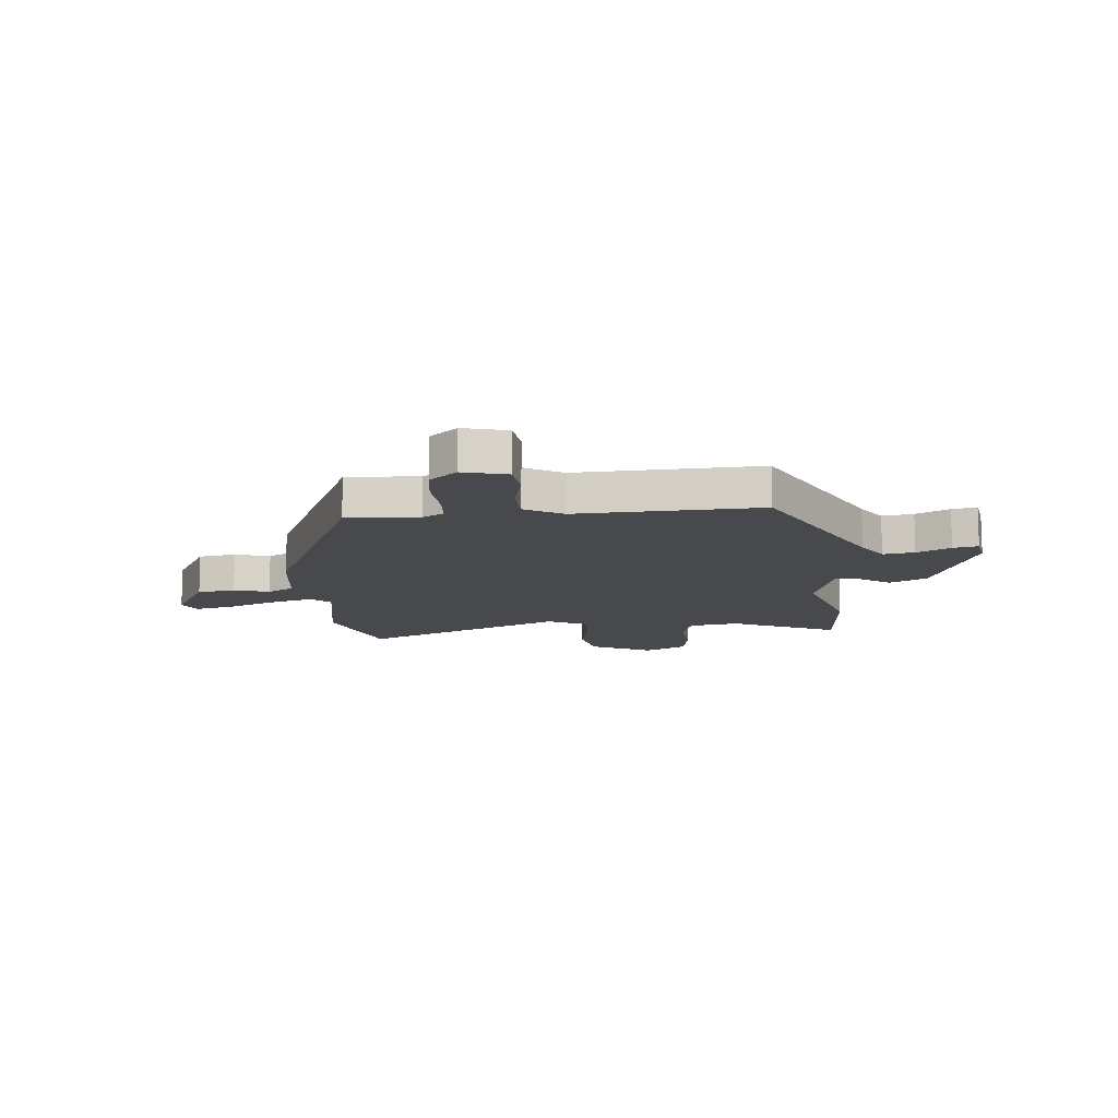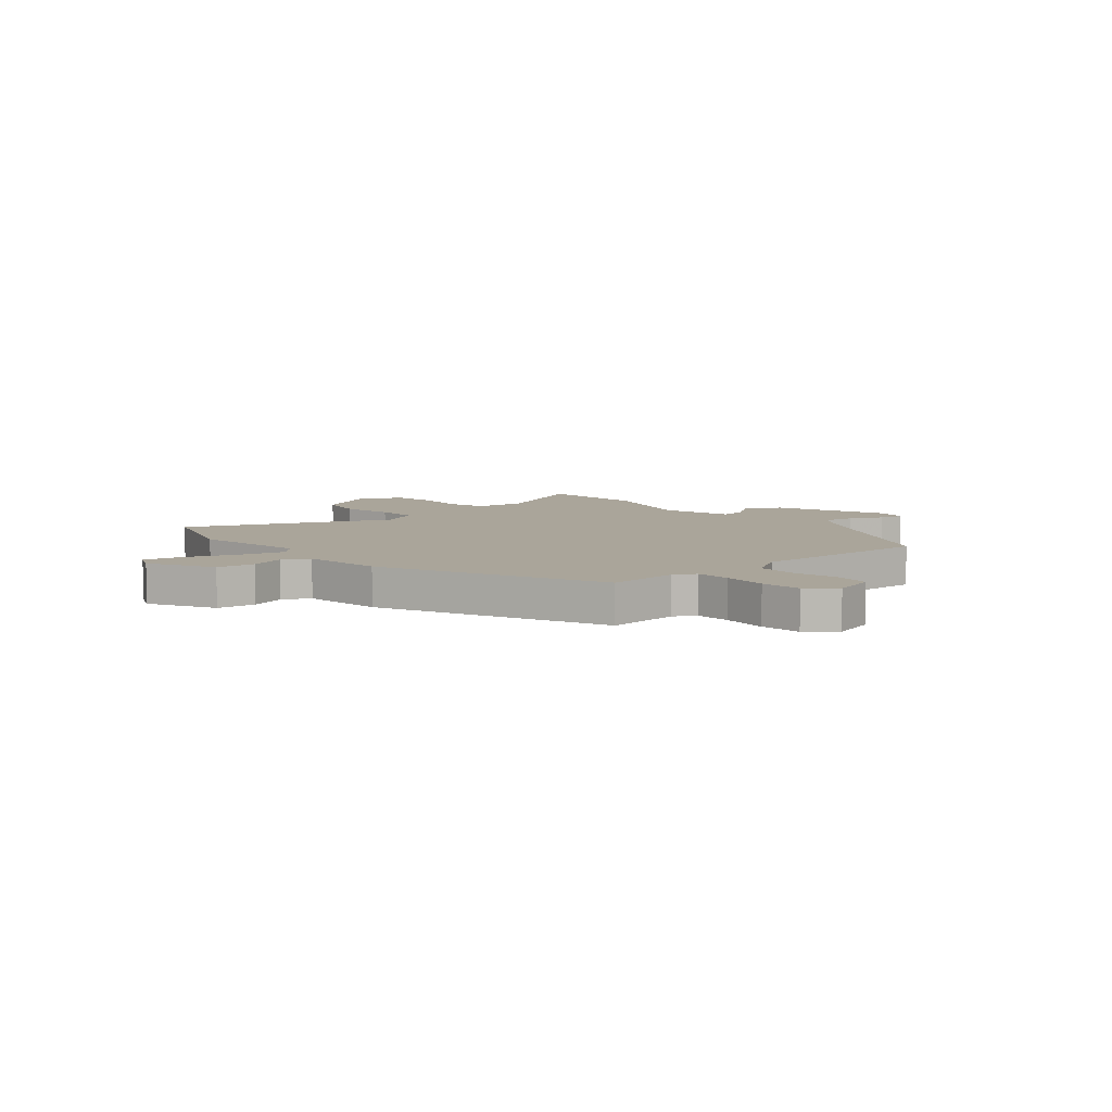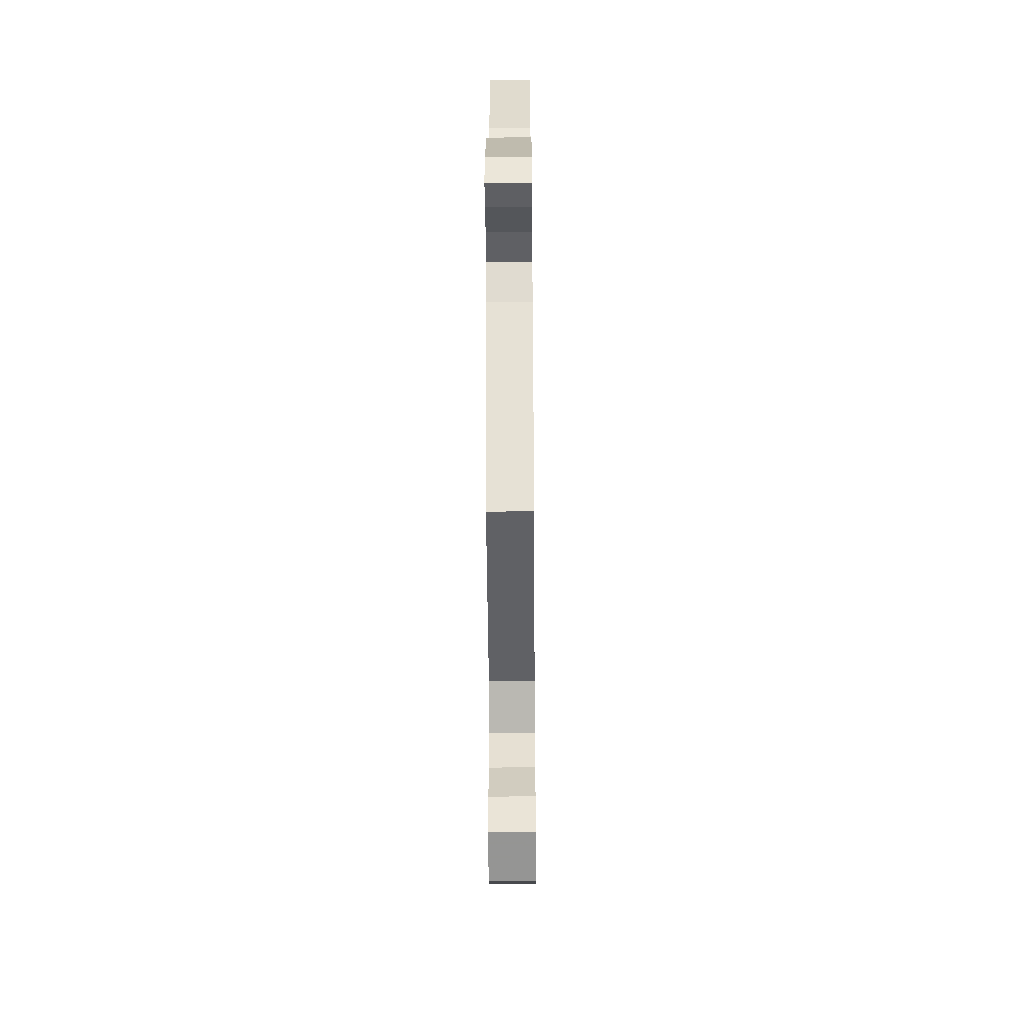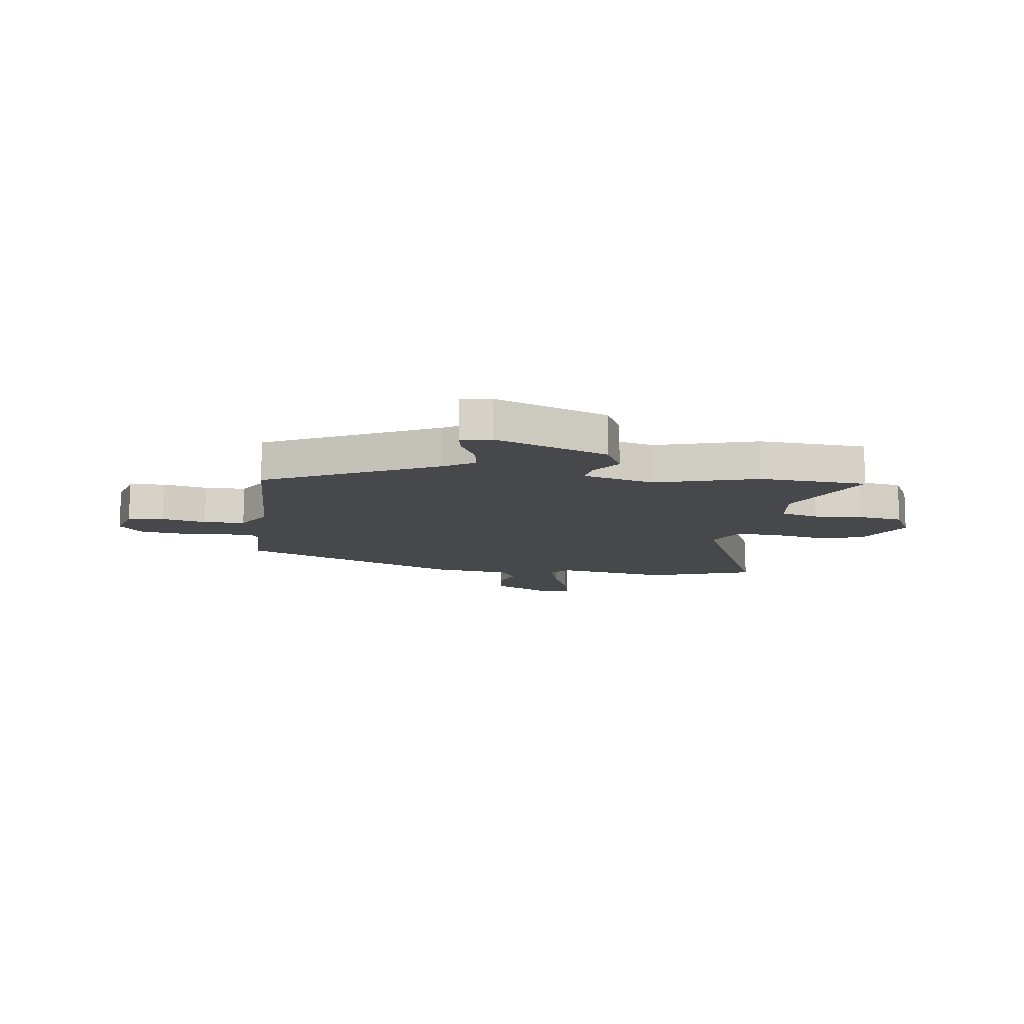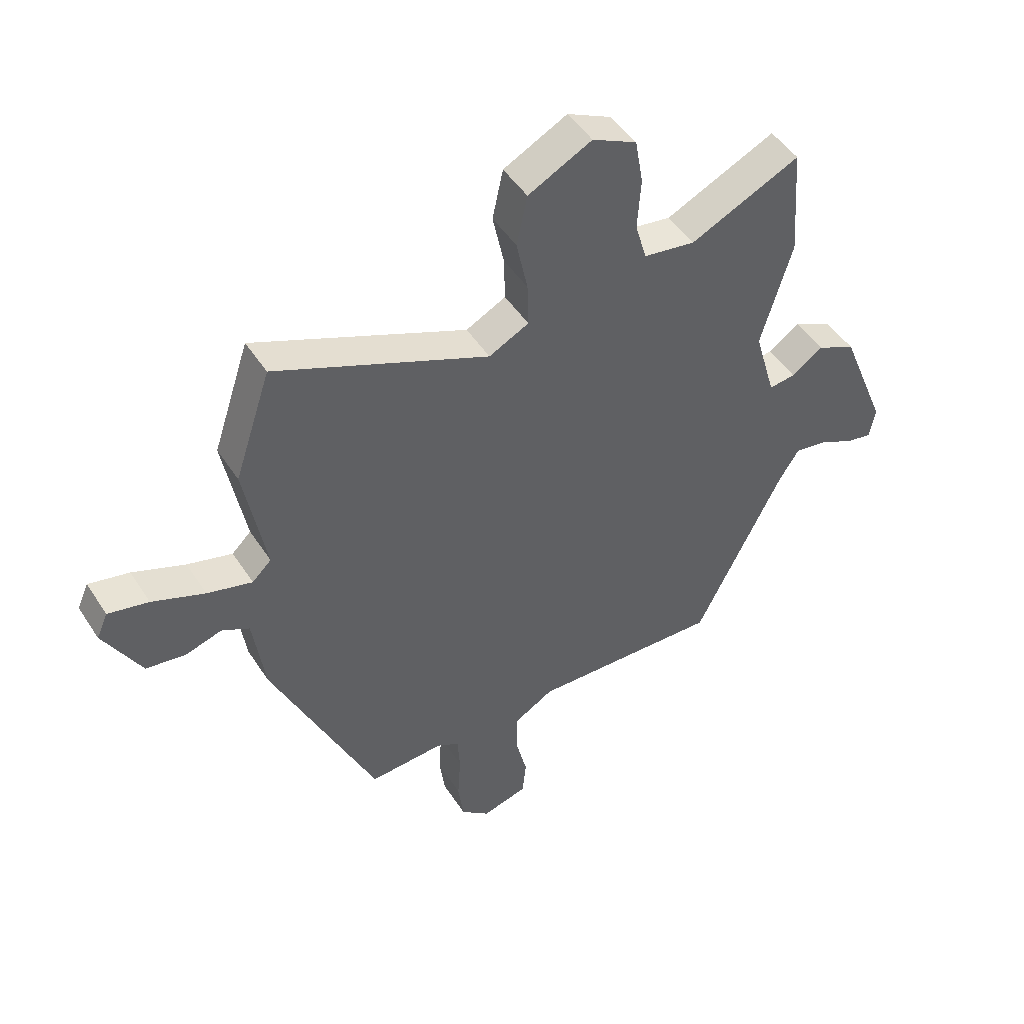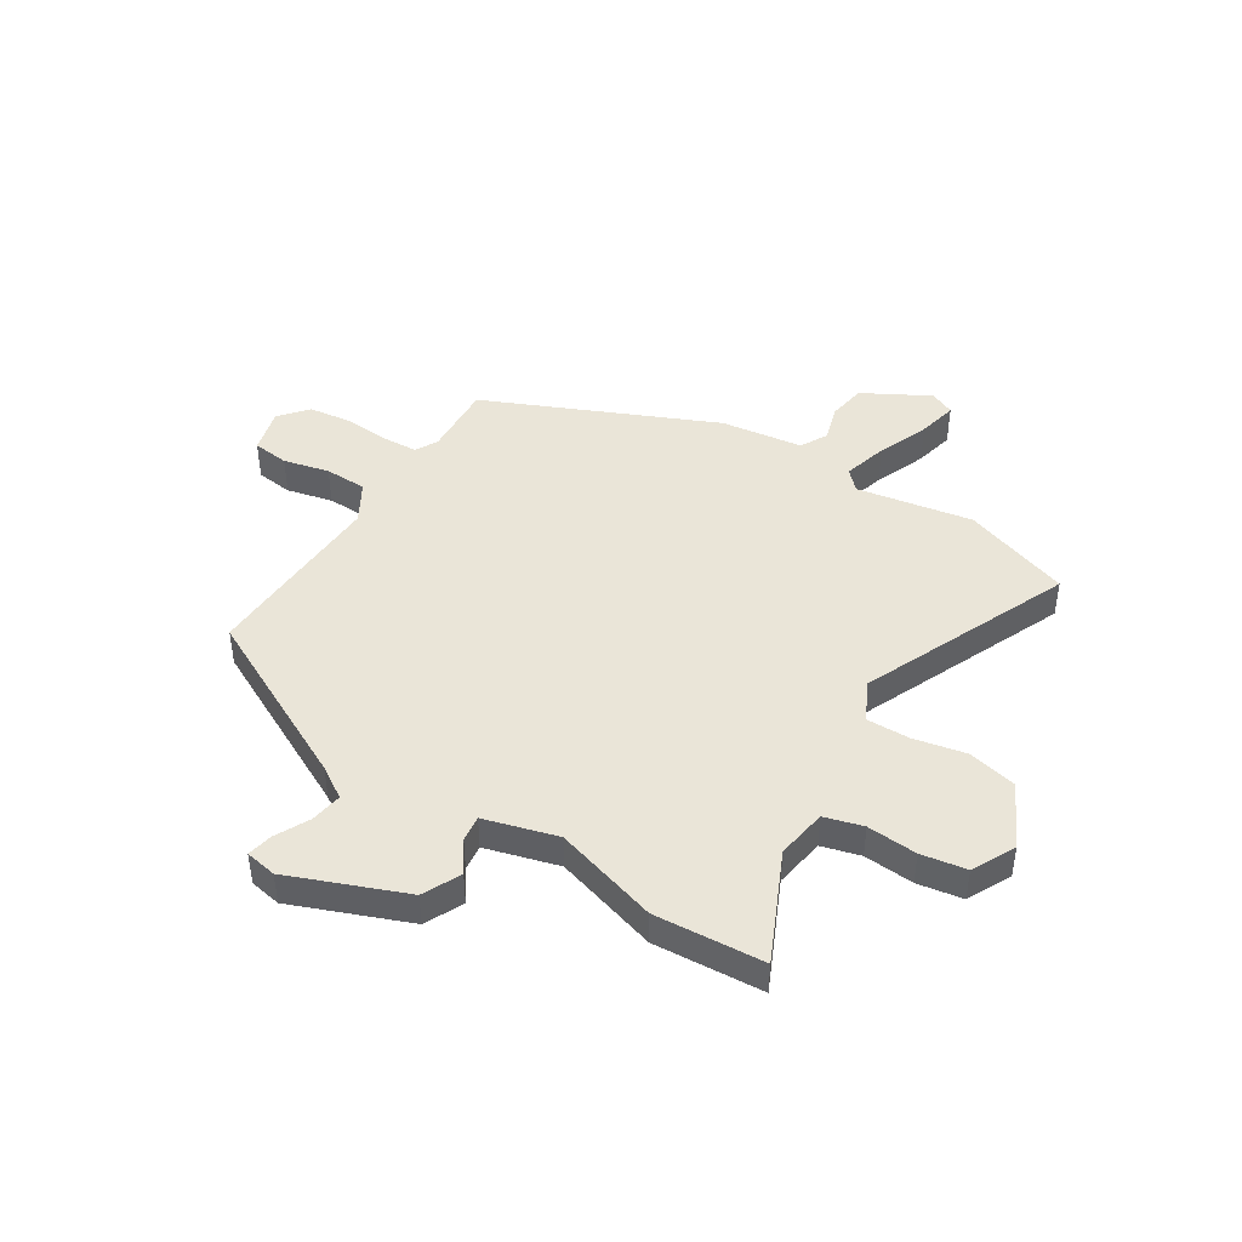
<metadata>
{"format":"obj","ext":"obj","renderer":"f3d","projection":"perspective","resolution":1024,"background":"white","views":[{"elev":-12.4,"azim":-174.4,"up":"+Y"},{"elev":7.6,"azim":139.3,"up":"+Y"},{"elev":-52.2,"azim":-89.6,"up":"+Z"},{"elev":-11.5,"azim":-97.6,"up":"+Y"},{"elev":48.0,"azim":148.6,"up":"+Z"},{"elev":44.8,"azim":-57.6,"up":"+Y"}]}
</metadata>
<code>
v 0.461 0.07 0.617
v 0.526 0.07 0.422
v 0.488 0.07 0.213
v 0.522 0.07 0.18
v 0.602 0.07 0.202
v 0.695 0.07 0.239
v 0.767 0.07 0.255
v 0.787 0.07 0.21
v 0.721 0.07 0.091
v 0.651 0.07 0.08
v 0.586 0.07 0.1
v 0.537 0.07 0.074
v 0.516 0.07 -0.074
v 0.332 0.07 -0.486
v 0.199 0.07 -0.478
v 0.159 0.07 -0.5
v 0.155 0.07 -0.565
v 0.16 0.07 -0.648
v 0.15 0.07 -0.723
v 0.099 0.07 -0.766
v 0.018 0.07 -0.744
v 0.011 0.07 -0.678
v 0.031 0.07 -0.595
v 0.03 0.07 -0.519
v -0.04 0.07 -0.478
v -0.378 0.07 -0.49
v -0.534 0.07 -0.176
v -0.57 0.07 -0.119
v -0.628 0.07 -0.128
v -0.69 0.07 -0.159
v -0.736 0.07 -0.168
v -0.746 0.07 -0.111
v -0.662 0.07 0.098
v -0.593 0.07 0.131
v -0.537 0.07 0.092
v -0.49 0.07 0.086
v -0.452 0.07 0.218
v -0.507 0.07 0.407
v -0.492 0.07 0.606
v -0.297 0.07 0.515
v -0.205 0.07 0.529
v -0.185 0.07 0.599
v -0.191 0.07 0.69
v -0.177 0.07 0.772
v -0.098 0.07 0.811
v 0.015 0.07 0.753
v 0.034 0.07 0.664
v 0.014 0.07 0.569
v 0.012 0.07 0.491
v 0.083 0.07 0.455
v 0.461 0 0.617
v 0.526 0 0.422
v 0.488 0 0.213
v 0.522 0 0.18
v 0.602 0 0.202
v 0.695 0 0.239
v 0.767 0 0.255
v 0.787 0 0.21
v 0.721 0 0.091
v 0.651 0 0.08
v 0.586 0 0.1
v 0.537 0 0.074
v 0.516 0 -0.074
v 0.332 0 -0.486
v 0.199 0 -0.478
v 0.159 0 -0.5
v 0.155 0 -0.565
v 0.16 0 -0.648
v 0.15 0 -0.723
v 0.099 0 -0.766
v 0.018 0 -0.744
v 0.011 0 -0.678
v 0.031 0 -0.595
v 0.03 0 -0.519
v -0.04 0 -0.478
v -0.378 0 -0.49
v -0.534 0 -0.176
v -0.57 0 -0.119
v -0.628 0 -0.128
v -0.69 0 -0.159
v -0.736 0 -0.168
v -0.746 0 -0.111
v -0.662 0 0.098
v -0.593 0 0.131
v -0.537 0 0.092
v -0.49 0 0.086
v -0.452 0 0.218
v -0.507 0 0.407
v -0.492 0 0.606
v -0.297 0 0.515
v -0.205 0 0.529
v -0.185 0 0.599
v -0.191 0 0.69
v -0.177 0 0.772
v -0.098 0 0.811
v 0.015 0 0.753
v 0.034 0 0.664
v 0.014 0 0.569
v 0.012 0 0.491
v 0.083 0 0.455
f 45 46 47 48
f 45 48 49
f 42 43 44 45
f 41 42 45 49
f 40 41 49 50
f 37 38 39 40
f 36 37 40 50
f 32 33 34 35
f 32 35 36
f 29 30 31 32
f 28 29 32 36
f 27 28 36 50
f 25 26 27 50
f 20 21 22 23
f 20 23 24
f 17 18 19 20
f 16 17 20 24
f 15 16 24 25
f 12 13 14 15
f 8 9 10 11
f 8 11 12
f 5 6 7 8
f 4 5 8 12
f 3 4 12 15
f 3 15 25 50
f 1 2 3 50
f 98 97 96 95
f 99 98 95
f 95 94 93 92
f 99 95 92 91
f 100 99 91 90
f 90 89 88 87
f 100 90 87 86
f 85 84 83 82
f 86 85 82
f 82 81 80 79
f 86 82 79 78
f 100 86 78 77
f 100 77 76 75
f 73 72 71 70
f 74 73 70
f 70 69 68 67
f 74 70 67 66
f 75 74 66 65
f 65 64 63 62
f 61 60 59 58
f 62 61 58
f 58 57 56 55
f 62 58 55 54
f 65 62 54 53
f 100 75 65 53
f 100 53 52 51
f 1 51 52 2
f 2 52 53 3
f 3 53 54 4
f 4 54 55 5
f 5 55 56 6
f 6 56 57 7
f 7 57 58 8
f 8 58 59 9
f 9 59 60 10
f 10 60 61 11
f 11 61 62 12
f 12 62 63 13
f 13 63 64 14
f 14 64 65 15
f 15 65 66 16
f 16 66 67 17
f 17 67 68 18
f 18 68 69 19
f 19 69 70 20
f 20 70 71 21
f 21 71 72 22
f 22 72 73 23
f 23 73 74 24
f 24 74 75 25
f 25 75 76 26
f 26 76 77 27
f 27 77 78 28
f 28 78 79 29
f 29 79 80 30
f 30 80 81 31
f 31 81 82 32
f 32 82 83 33
f 33 83 84 34
f 34 84 85 35
f 35 85 86 36
f 36 86 87 37
f 37 87 88 38
f 38 88 89 39
f 39 89 90 40
f 40 90 91 41
f 41 91 92 42
f 42 92 93 43
f 43 93 94 44
f 44 94 95 45
f 45 95 96 46
f 46 96 97 47
f 47 97 98 48
f 48 98 99 49
f 49 99 100 50
f 50 100 51 1

</code>
